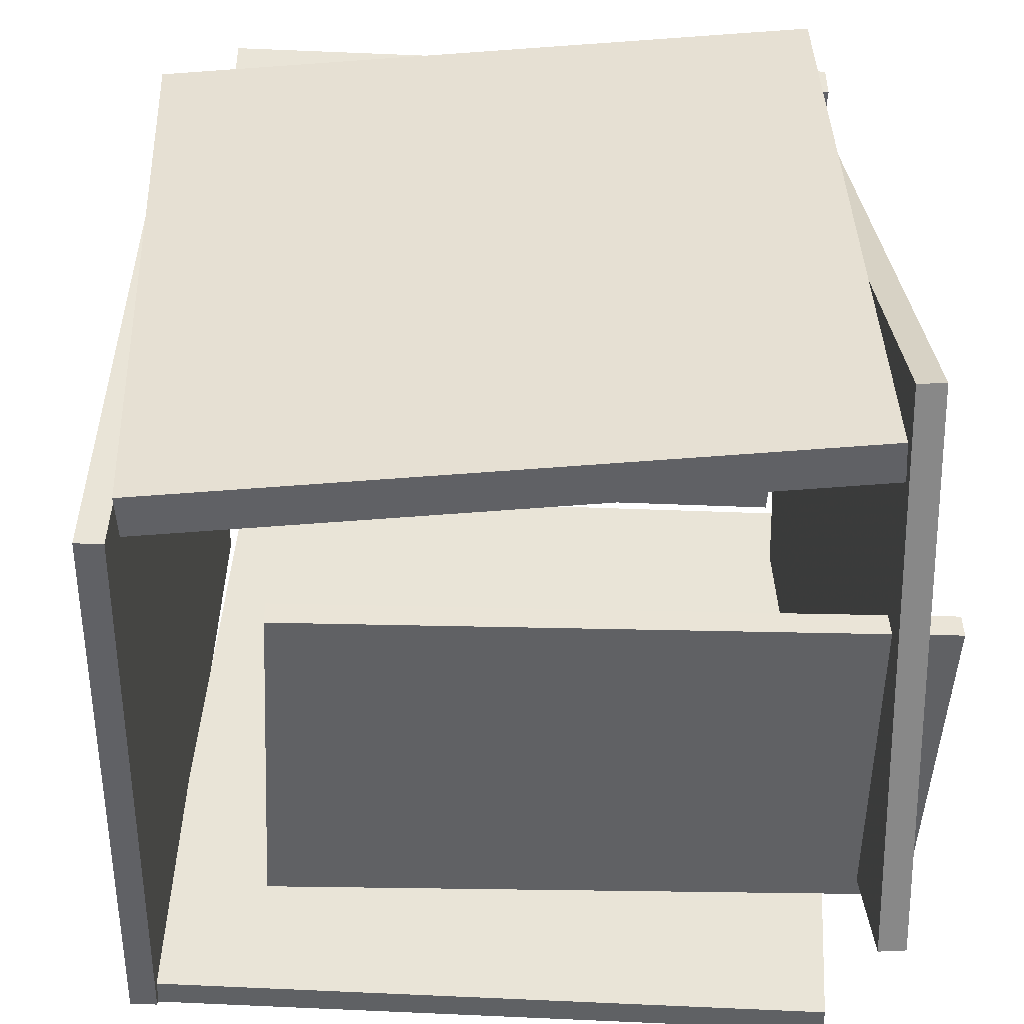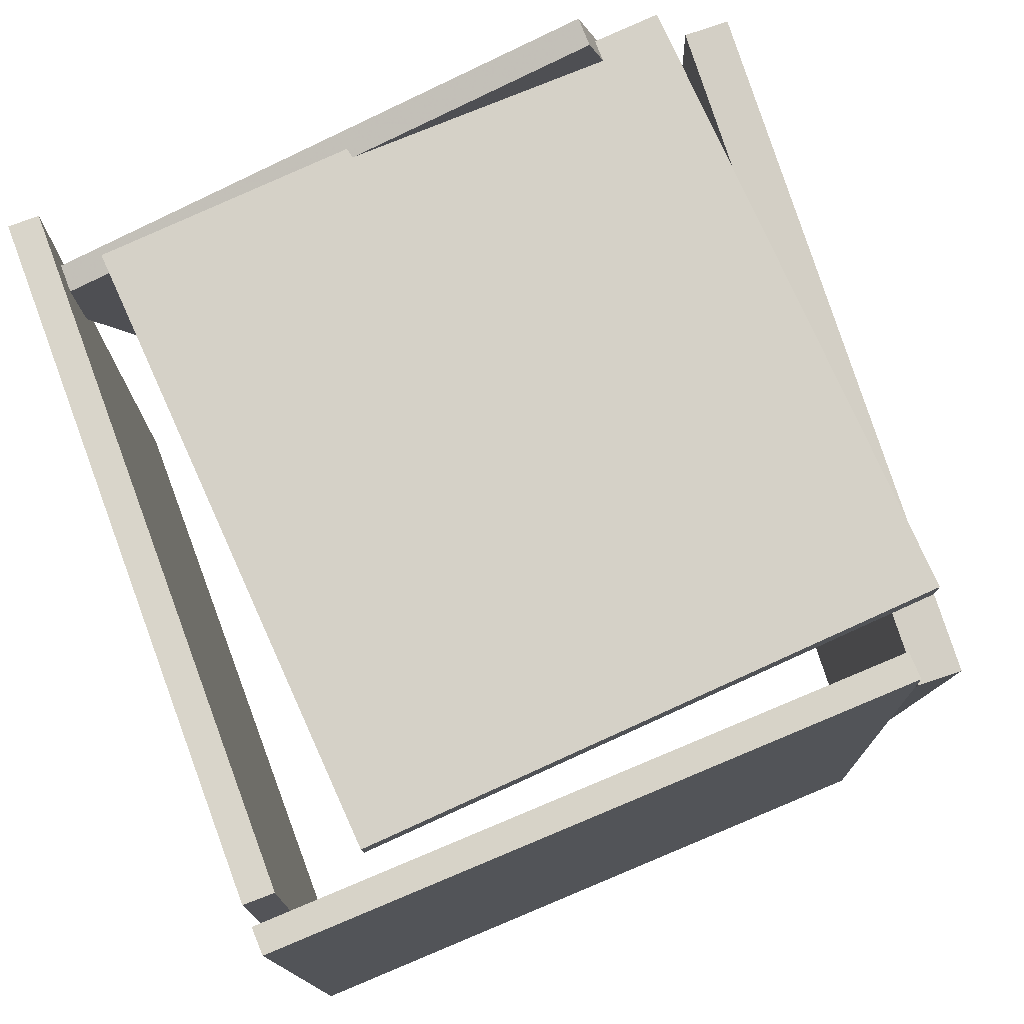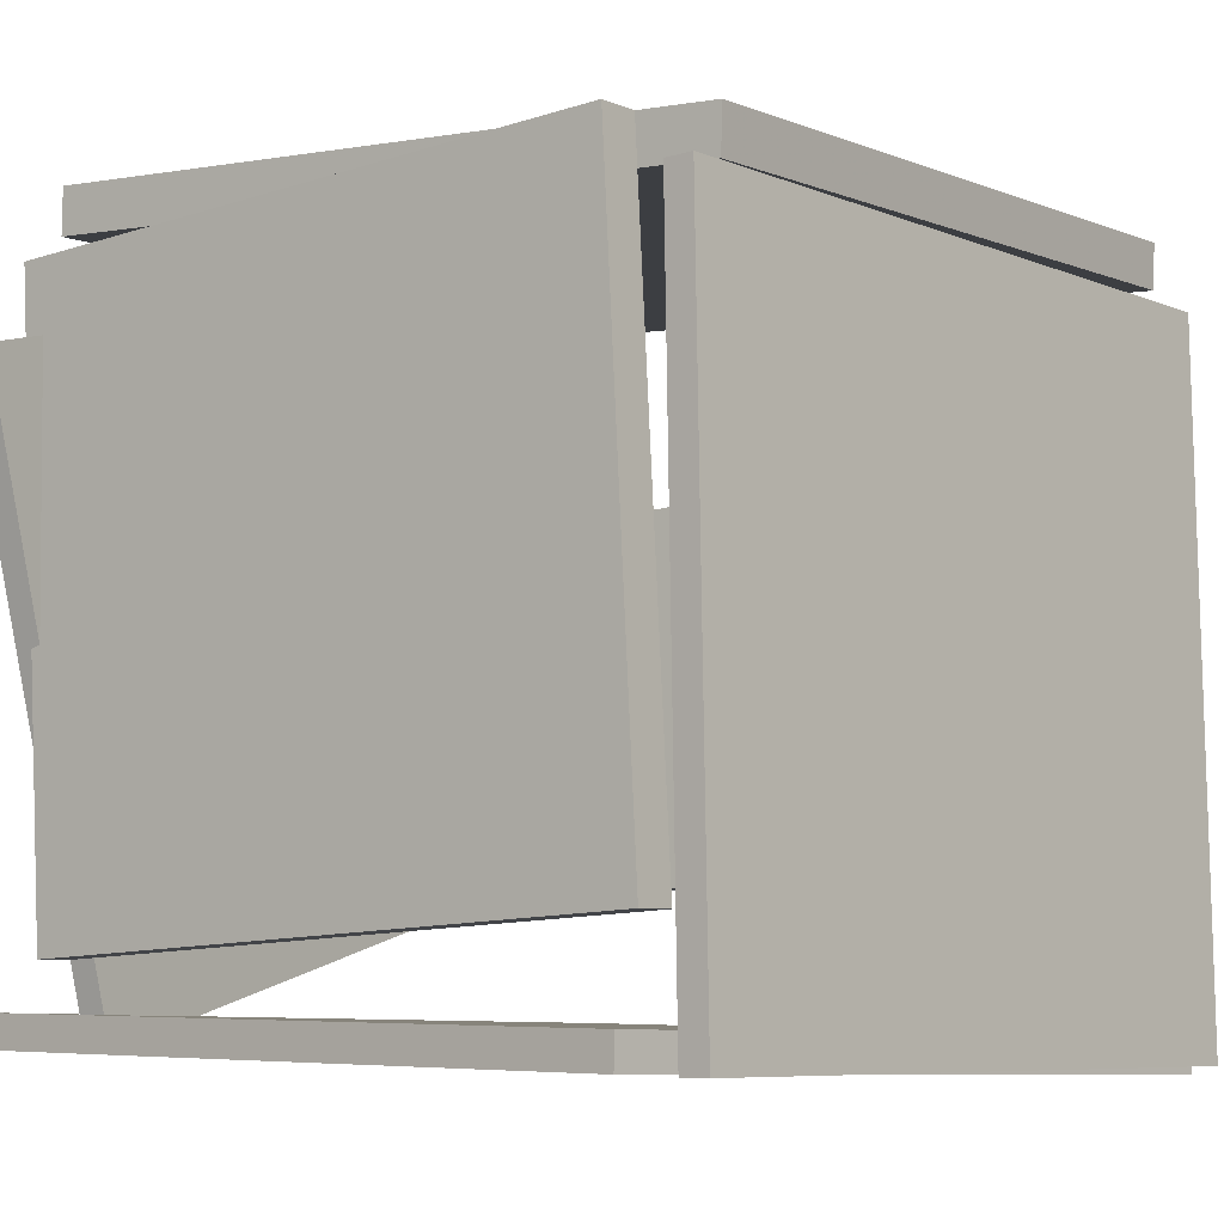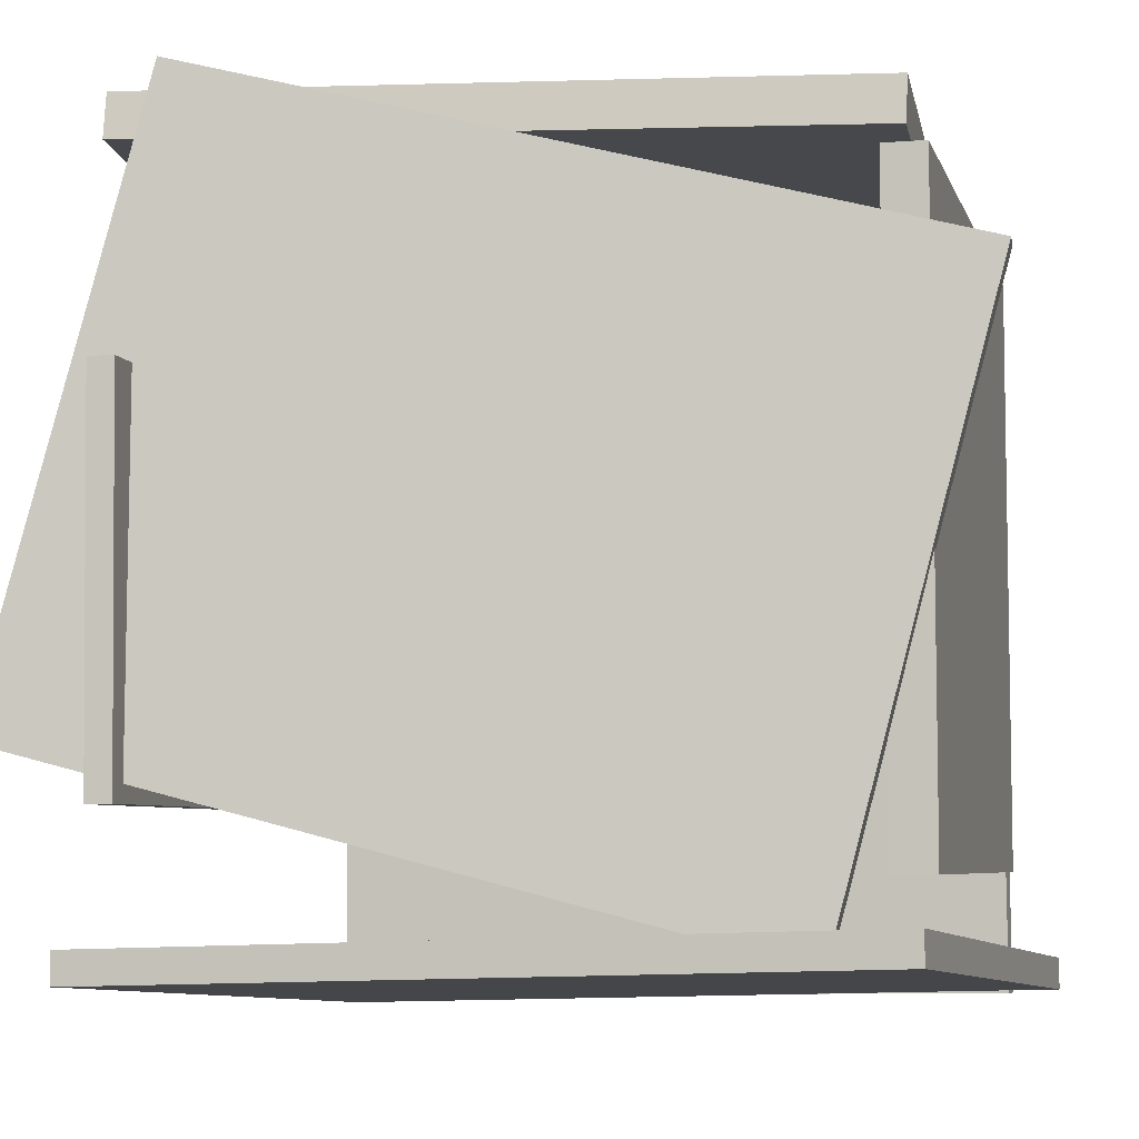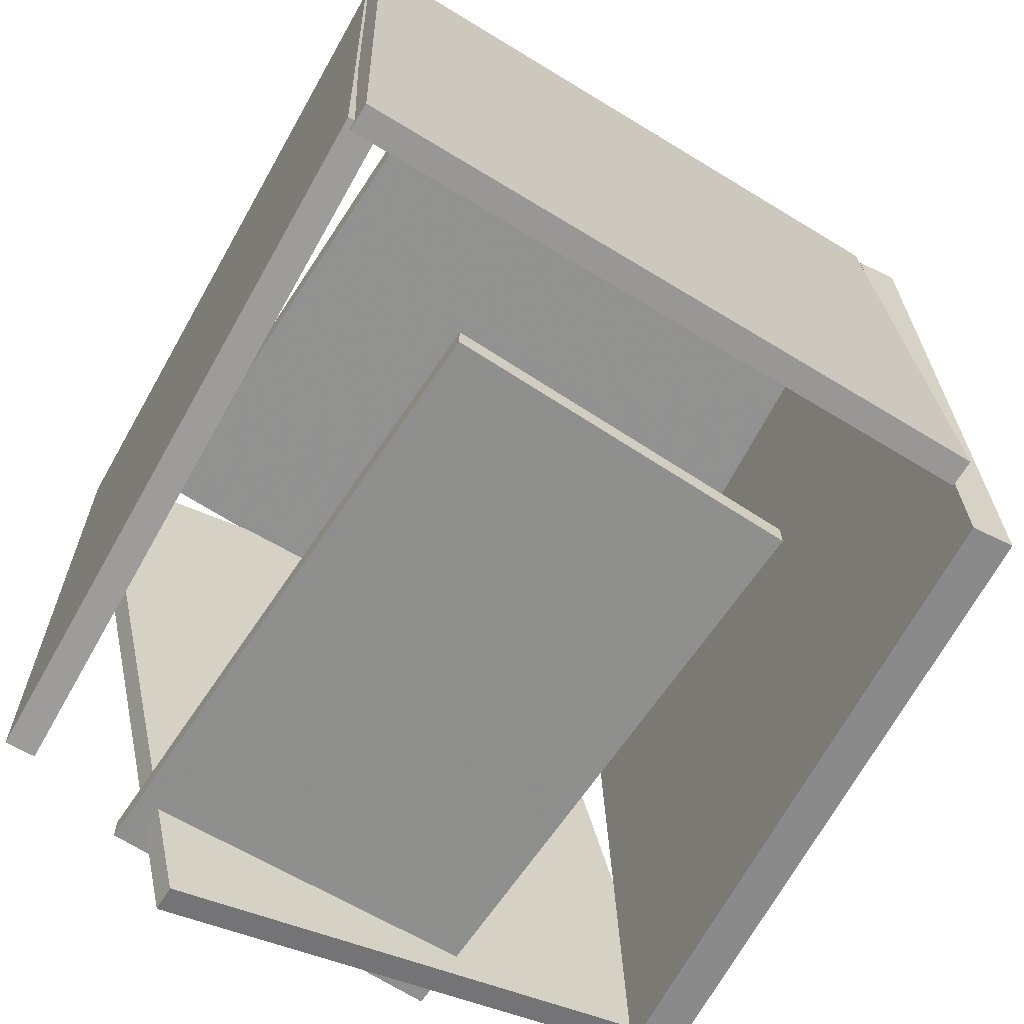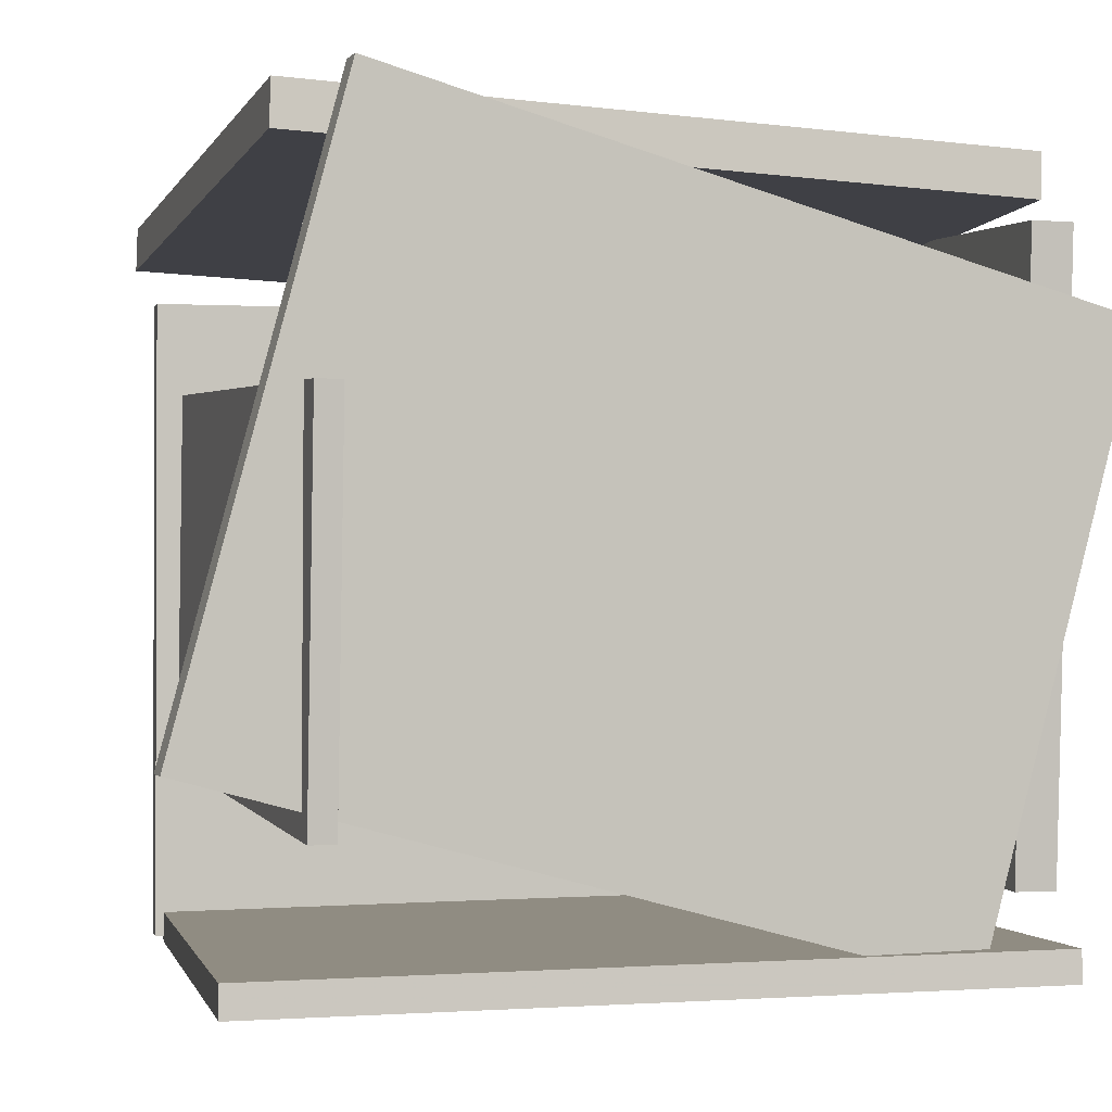
<metadata>
{"format":"obj","ext":"obj","renderer":"f3d","projection":"perspective","resolution":1024,"background":"white","views":[{"elev":42.5,"azim":-1.6,"up":"+Z"},{"elev":79.5,"azim":-111.5,"up":"+Y"},{"elev":-7.0,"azim":-143.3,"up":"+Z"},{"elev":-8.5,"azim":102.3,"up":"+Z"},{"elev":-65.1,"azim":-120.5,"up":"+Y"},{"elev":-1.3,"azim":73.4,"up":"+Z"}]}
</metadata>
<code>
v -0.4773 -0.4892 -0.4824
v -0.3893 0.4694 -0.4672
v 0.4264 -0.5725 -0.4694
v 0.5145 0.3862 -0.4542
v -0.478 -0.4898 -0.4422
v -0.3899 0.4688 -0.4269
v 0.4258 -0.5731 -0.4292
v 0.5139 0.3856 -0.414
f 1.0 7.0 5.0
f 1.0 3.0 7.0
f 1.0 4.0 3.0
f 1.0 2.0 4.0
f 3.0 8.0 7.0
f 3.0 4.0 8.0
f 5.0 7.0 8.0
f 5.0 8.0 6.0
f 1.0 5.0 6.0
f 1.0 6.0 2.0
f 2.0 6.0 8.0
f 2.0 8.0 4.0
v -0.2792 -0.4976 0.2453
v -0.2791 -0.4654 0.2452
v -0.3048 -0.4985 -0.2341
v -0.3048 -0.4663 -0.2342
v 0.5519 -0.4981 0.2008
v 0.552 -0.4659 0.2008
v 0.5263 -0.499 -0.2786
v 0.5263 -0.4668 -0.2787
f 9.0 15.0 13.0
f 9.0 11.0 15.0
f 9.0 12.0 11.0
f 9.0 10.0 12.0
f 11.0 16.0 15.0
f 11.0 12.0 16.0
f 13.0 15.0 16.0
f 13.0 16.0 14.0
f 9.0 13.0 14.0
f 9.0 14.0 10.0
f 10.0 14.0 16.0
f 10.0 16.0 12.0
v 0.4373 0.28 -0.4562
v 0.4658 -0.6481 -0.2064
v 0.4365 0.483 0.2984
v 0.4651 -0.4451 0.5481
v 0.4737 0.281 -0.4564
v 0.5023 -0.647 -0.2066
v 0.473 0.4841 0.2981
v 0.5015 -0.444 0.5479
f 17.0 23.0 21.0
f 17.0 19.0 23.0
f 17.0 20.0 19.0
f 17.0 18.0 20.0
f 19.0 24.0 23.0
f 19.0 20.0 24.0
f 21.0 23.0 24.0
f 21.0 24.0 22.0
f 17.0 21.0 22.0
f 17.0 22.0 18.0
f 18.0 22.0 24.0
f 18.0 24.0 20.0
v 0.4324 0.3426 -0.3571
v 0.4337 0.3942 -0.3576
v 0.47 0.3489 0.4075
v 0.4713 0.4005 0.4071
v -0.3775 0.3629 -0.3174
v -0.3762 0.4145 -0.3179
v -0.3399 0.3692 0.4472
v -0.3386 0.4208 0.4467
f 25.0 31.0 29.0
f 25.0 27.0 31.0
f 25.0 28.0 27.0
f 25.0 26.0 28.0
f 27.0 32.0 31.0
f 27.0 28.0 32.0
f 29.0 31.0 32.0
f 29.0 32.0 30.0
f 25.0 29.0 30.0
f 25.0 30.0 26.0
f 26.0 30.0 32.0
f 26.0 32.0 28.0
v -0.4362 0.3632 0.3858
v -0.4269 -0.5368 0.4231
v -0.4395 0.3655 0.4423
v -0.4302 -0.5345 0.4796
v 0.4411 0.3744 0.4358
v 0.4505 -0.5256 0.4731
v 0.4379 0.3767 0.4923
v 0.4472 -0.5233 0.5296
f 33.0 39.0 37.0
f 33.0 35.0 39.0
f 33.0 36.0 35.0
f 33.0 34.0 36.0
f 35.0 40.0 39.0
f 35.0 36.0 40.0
f 37.0 39.0 40.0
f 37.0 40.0 38.0
f 33.0 37.0 38.0
f 33.0 38.0 34.0
f 34.0 38.0 40.0
f 34.0 40.0 36.0
v -0.4682 -0.5017 -0.4738
v -0.5046 -0.4995 -0.473
v -0.4131 0.4035 -0.4716
v -0.4496 0.4058 -0.4709
v -0.4512 -0.5048 0.3823
v -0.4876 -0.5026 0.3831
v -0.3961 0.4005 0.3845
v -0.4326 0.4027 0.3852
f 41.0 47.0 45.0
f 41.0 43.0 47.0
f 41.0 44.0 43.0
f 41.0 42.0 44.0
f 43.0 48.0 47.0
f 43.0 44.0 48.0
f 45.0 47.0 48.0
f 45.0 48.0 46.0
f 41.0 45.0 46.0
f 41.0 46.0 42.0
f 42.0 46.0 48.0
f 42.0 48.0 44.0

</code>
